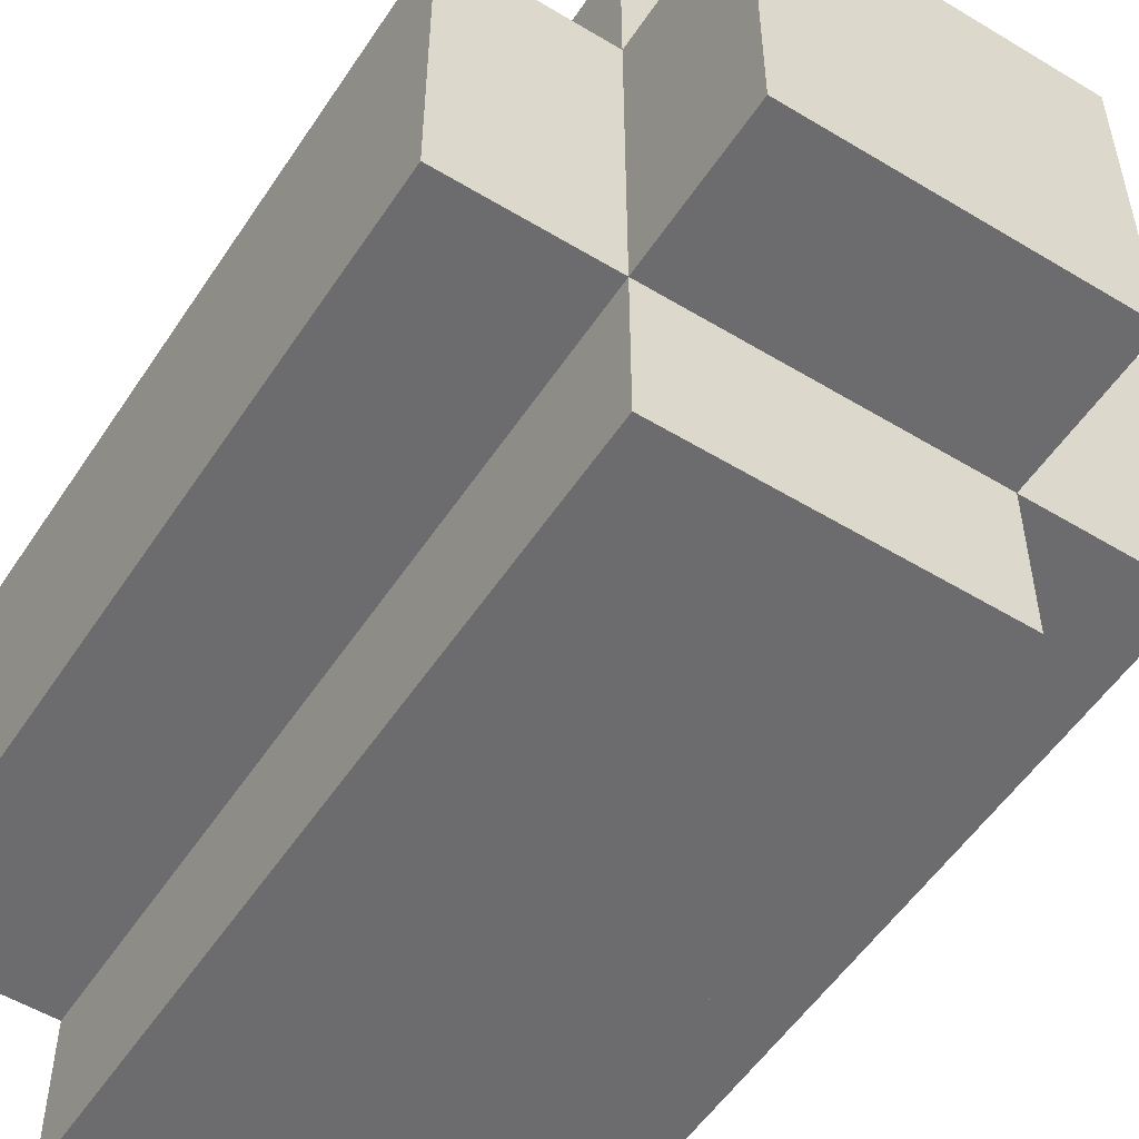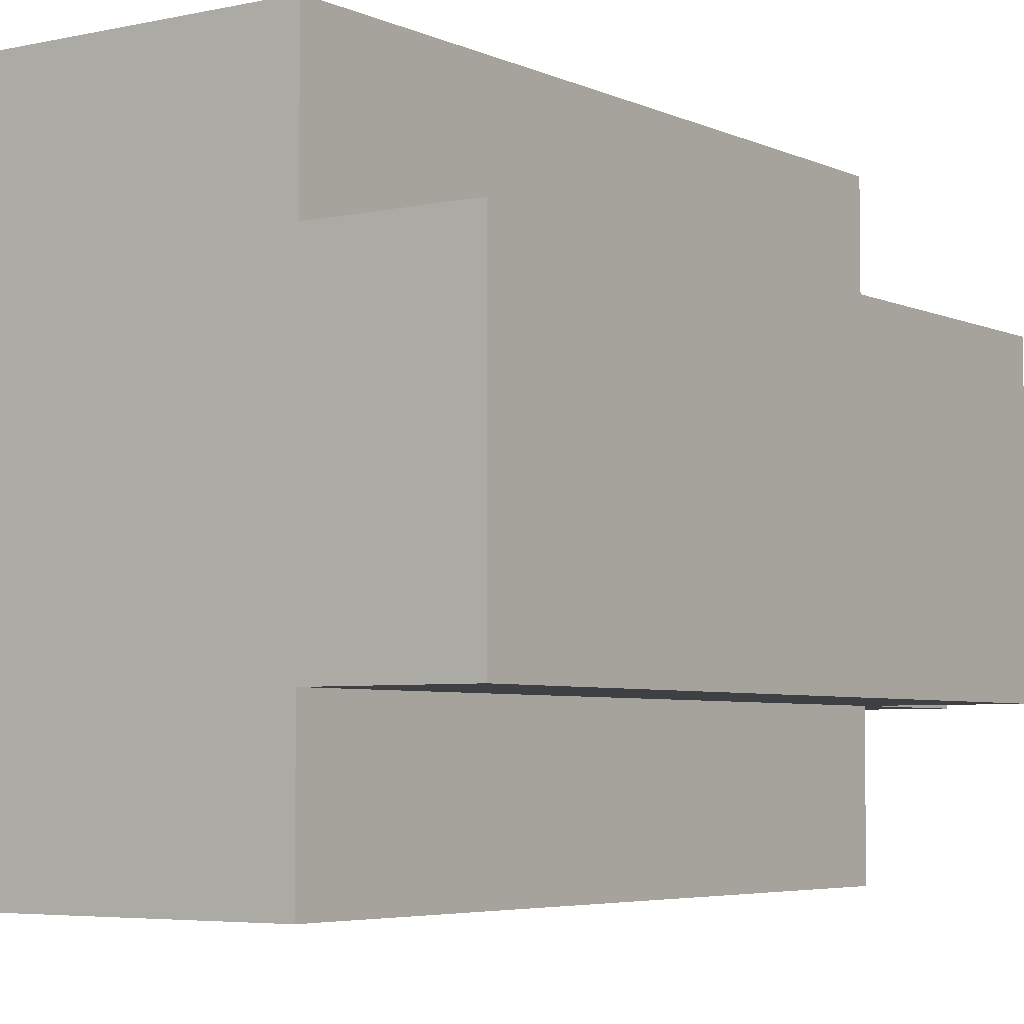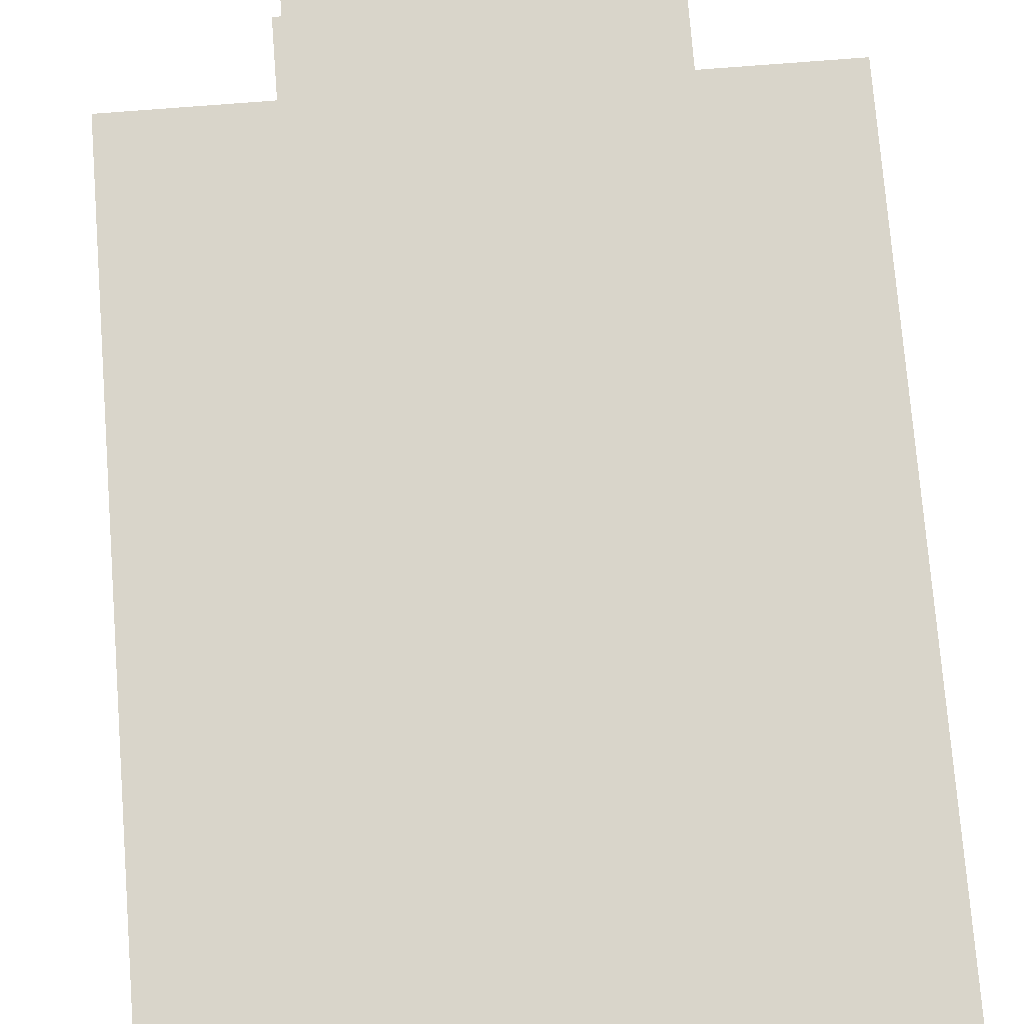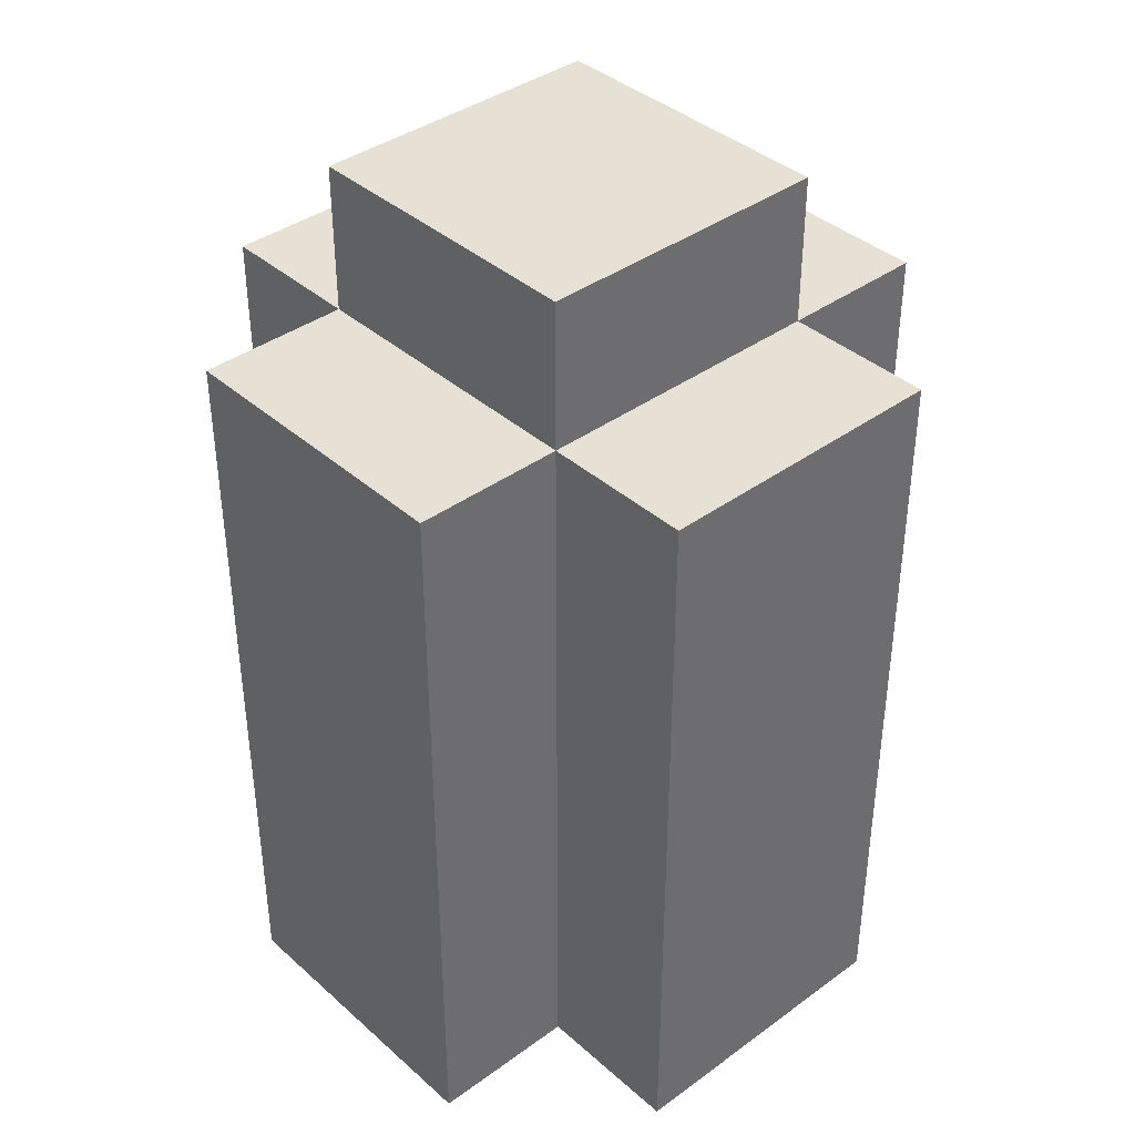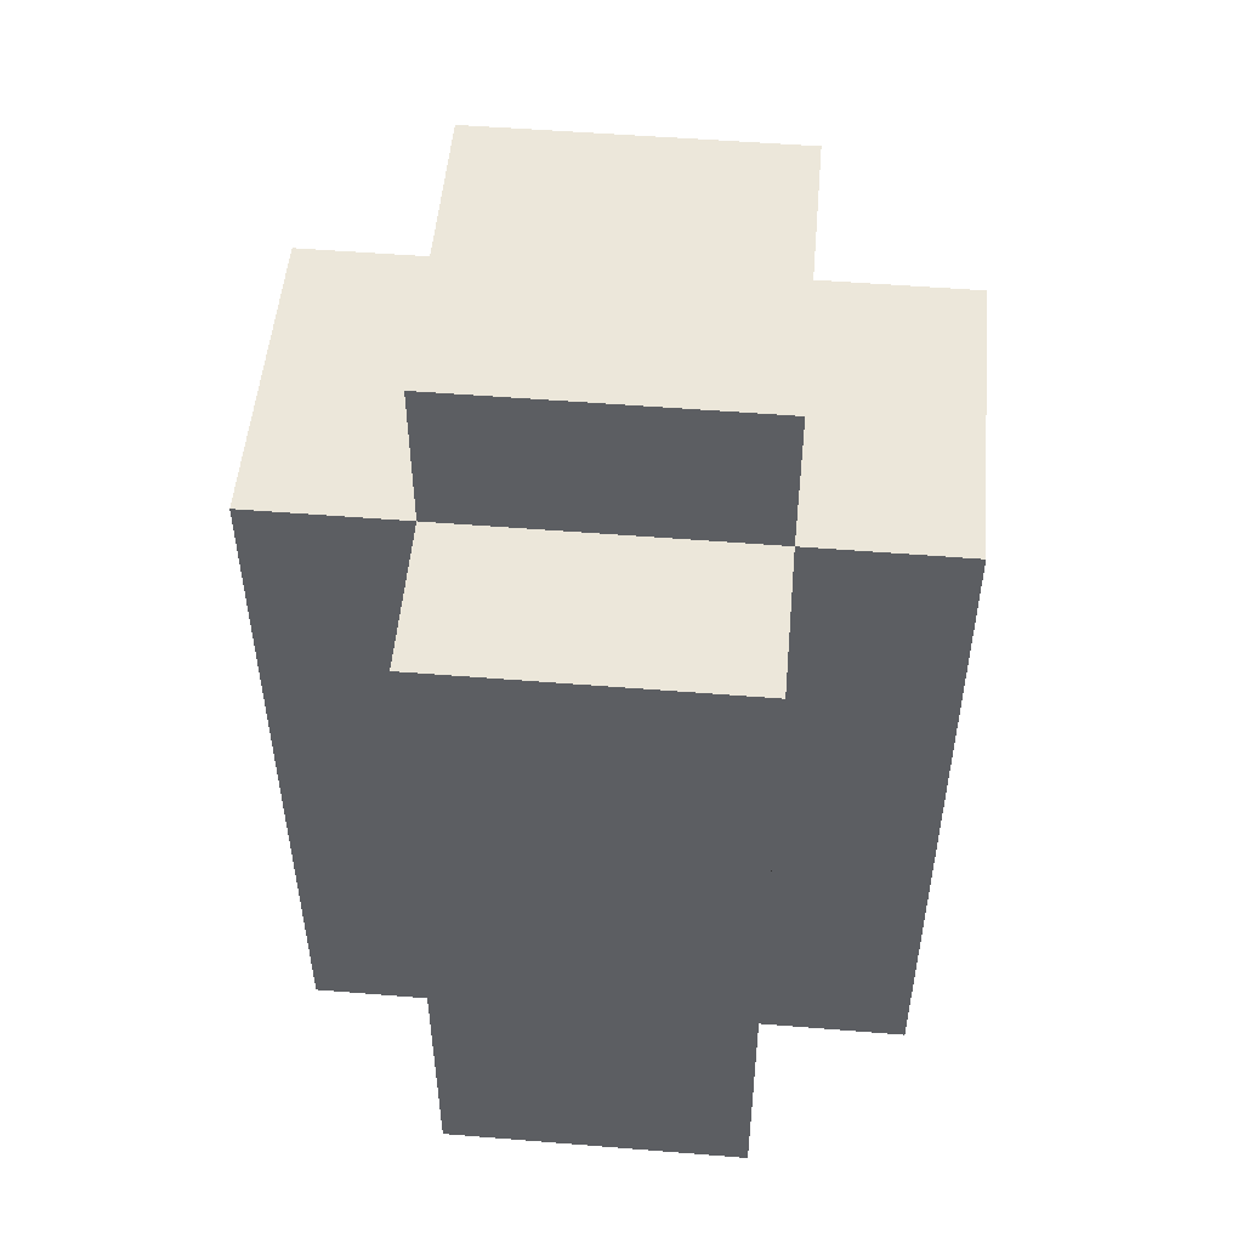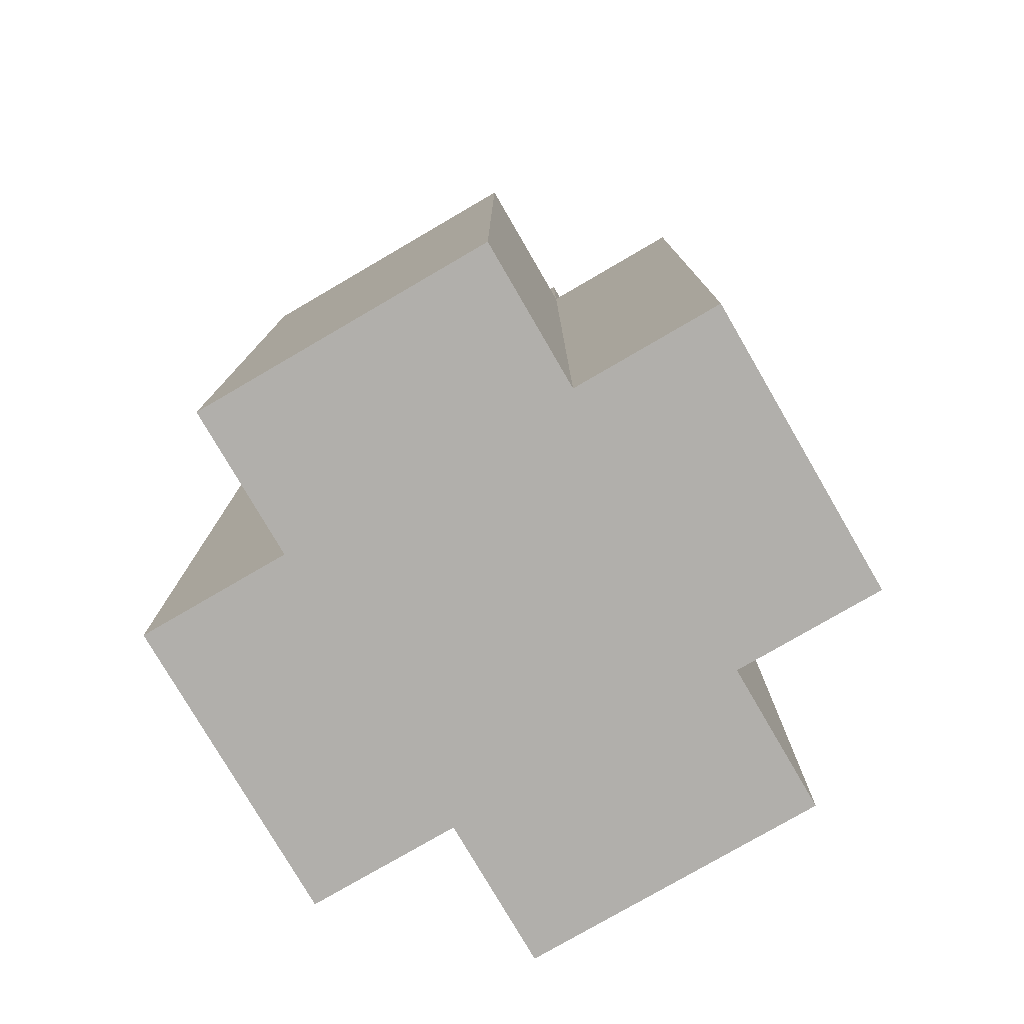
<metadata>
{"format":"obj","ext":"obj","renderer":"f3d","projection":"perspective","resolution":1024,"background":"white","views":[{"elev":-53.8,"azim":147.2,"up":"+Z"},{"elev":-4.8,"azim":35.3,"up":"+Z"},{"elev":74.6,"azim":-4.5,"up":"+Z"},{"elev":39.0,"azim":137.7,"up":"+Y"},{"elev":51.6,"azim":-85.0,"up":"+Y"},{"elev":-78.3,"azim":120.2,"up":"+Y"}]}
</metadata>
<code>
o Jar_Tall_Red-11
v -0.98 1.06 -4.1
v -0.98 1.06 -4.14
v -0.98 1.12 -4.1
v -0.98 1.12 -4.14
v -0.98 1.16 -4.1
v -0.98 1.16 -4.14
v -0.96 1.06 -4.08
v -0.96 1.06 -4.1
v -0.96 1.06 -4.14
v -0.96 1.06 -4.16
v -0.96 1.12 -4.08
v -0.96 1.12 -4.1
v -0.96 1.12 -4.14
v -0.96 1.12 -4.16
v -0.96 1.16 -4.08
v -0.96 1.16 -4.1
v -0.96 1.16 -4.14
v -0.96 1.16 -4.16
v -0.96 1.18 -4.1
v -0.96 1.18 -4.14
v -0.92 1.06 -4.08
v -0.92 1.06 -4.1
v -0.92 1.06 -4.14
v -0.92 1.06 -4.16
v -0.92 1.12 -4.08
v -0.92 1.12 -4.1
v -0.92 1.12 -4.14
v -0.92 1.12 -4.16
v -0.92 1.16 -4.08
v -0.92 1.16 -4.1
v -0.92 1.16 -4.14
v -0.92 1.16 -4.16
v -0.92 1.18 -4.1
v -0.92 1.18 -4.14
v -0.9 1.06 -4.1
v -0.9 1.06 -4.14
v -0.9 1.12 -4.1
v -0.9 1.12 -4.14
v -0.9 1.16 -4.1
v -0.9 1.16 -4.14
v -0.96 1.06 -4.08
v -0.96 1.12 -4.08
v -0.96 1.16 -4.08
v -0.92 1.06 -4.08
v -0.92 1.12 -4.08
v -0.92 1.16 -4.08
v -0.98 1.06 -4.1
v -0.98 1.12 -4.1
v -0.98 1.16 -4.1
v -0.96 1.06 -4.1
v -0.96 1.12 -4.1
v -0.96 1.16 -4.1
v -0.96 1.18 -4.1
v -0.92 1.06 -4.1
v -0.92 1.12 -4.1
v -0.92 1.16 -4.1
v -0.92 1.18 -4.1
v -0.9 1.06 -4.1
v -0.9 1.12 -4.1
v -0.9 1.16 -4.1
v -0.98 1.06 -4.14
v -0.98 1.12 -4.14
v -0.98 1.16 -4.14
v -0.96 1.06 -4.14
v -0.96 1.12 -4.14
v -0.96 1.16 -4.14
v -0.96 1.18 -4.14
v -0.92 1.06 -4.14
v -0.92 1.12 -4.14
v -0.92 1.16 -4.14
v -0.92 1.18 -4.14
v -0.9 1.06 -4.14
v -0.9 1.12 -4.14
v -0.9 1.16 -4.14
v -0.96 1.06 -4.16
v -0.96 1.12 -4.16
v -0.96 1.16 -4.16
v -0.92 1.06 -4.16
v -0.92 1.12 -4.16
v -0.92 1.16 -4.16
v -0.96 1.06 -4.08
v -0.92 1.06 -4.08
v -0.98 1.06 -4.1
v -0.96 1.06 -4.1
v -0.92 1.06 -4.1
v -0.9 1.06 -4.1
v -0.98 1.06 -4.14
v -0.96 1.06 -4.14
v -0.92 1.06 -4.14
v -0.9 1.06 -4.14
v -0.96 1.06 -4.16
v -0.92 1.06 -4.16
v -0.96 1.16 -4.08
v -0.92 1.16 -4.08
v -0.98 1.16 -4.1
v -0.96 1.16 -4.1
v -0.92 1.16 -4.1
v -0.9 1.16 -4.1
v -0.98 1.16 -4.14
v -0.96 1.16 -4.14
v -0.92 1.16 -4.14
v -0.9 1.16 -4.14
v -0.96 1.16 -4.16
v -0.92 1.16 -4.16
v -0.96 1.18 -4.1
v -0.92 1.18 -4.1
v -0.96 1.18 -4.14
v -0.92 1.18 -4.14
f 3 2 1
f 4 2 3
f 5 4 3
f 6 4 5
f 11 8 7
f 12 8 11
f 13 10 9
f 14 10 13
f 15 12 11
f 16 12 15
f 17 14 13
f 18 14 17
f 19 17 16
f 20 17 19
f 21 22 25
f 25 22 26
f 23 24 27
f 27 24 28
f 25 26 29
f 29 26 30
f 27 28 31
f 31 28 32
f 30 31 33
f 33 31 34
f 35 36 37
f 37 36 38
f 37 38 39
f 39 38 40
f 44 42 41
f 45 43 42
f 45 42 44
f 46 43 45
f 50 48 47
f 51 49 48
f 51 48 50
f 52 49 51
f 56 53 52
f 57 53 56
f 58 55 54
f 59 56 55
f 59 55 58
f 60 56 59
f 61 62 64
f 62 63 65
f 64 62 65
f 65 63 66
f 66 67 70
f 70 67 71
f 68 69 72
f 69 70 73
f 72 69 73
f 73 70 74
f 75 76 78
f 76 77 79
f 78 76 79
f 79 77 80
f 84 82 81
f 85 82 84
f 87 84 83
f 87 86 85
f 87 85 84
f 88 86 87
f 89 86 88
f 90 86 89
f 91 89 88
f 92 89 91
f 93 94 96
f 96 94 97
f 95 96 99
f 99 96 100
f 97 98 101
f 101 98 102
f 100 101 103
f 103 101 104
f 105 106 107
f 107 106 108

</code>
